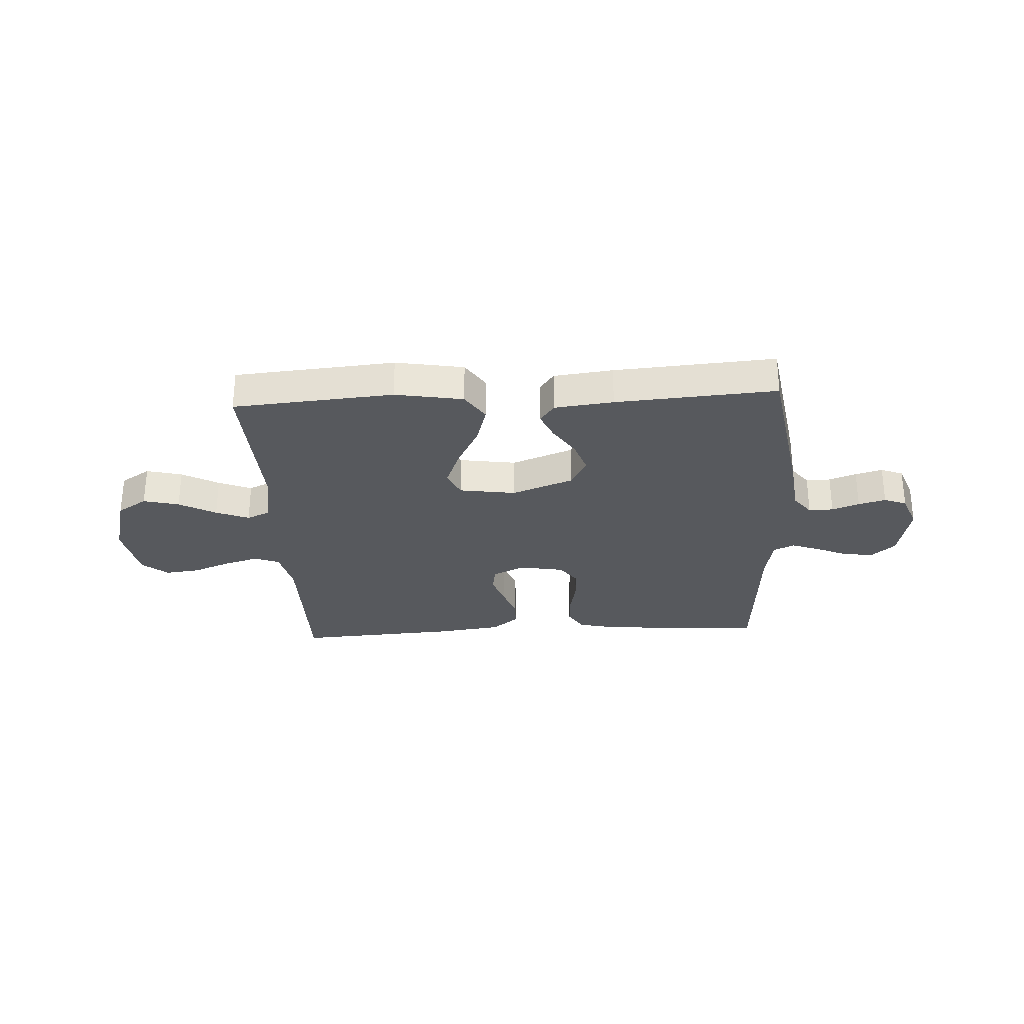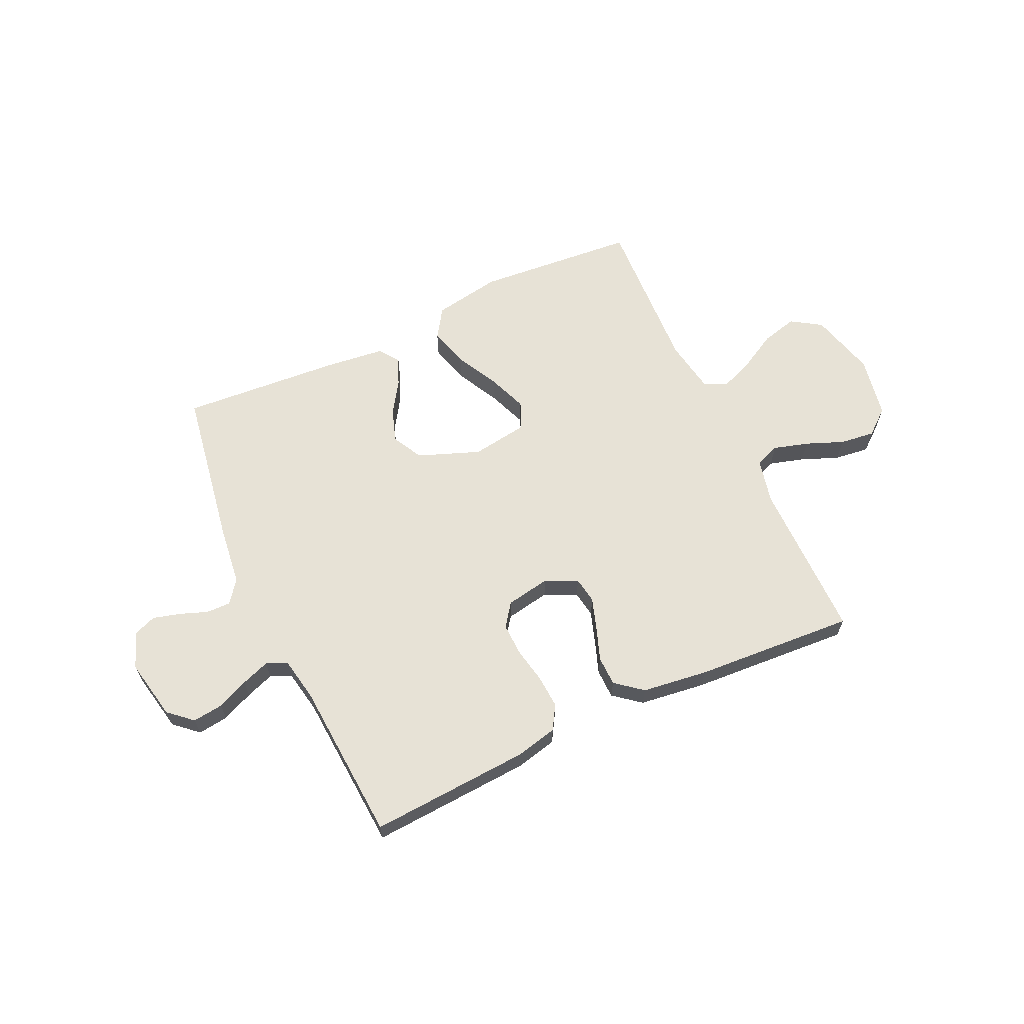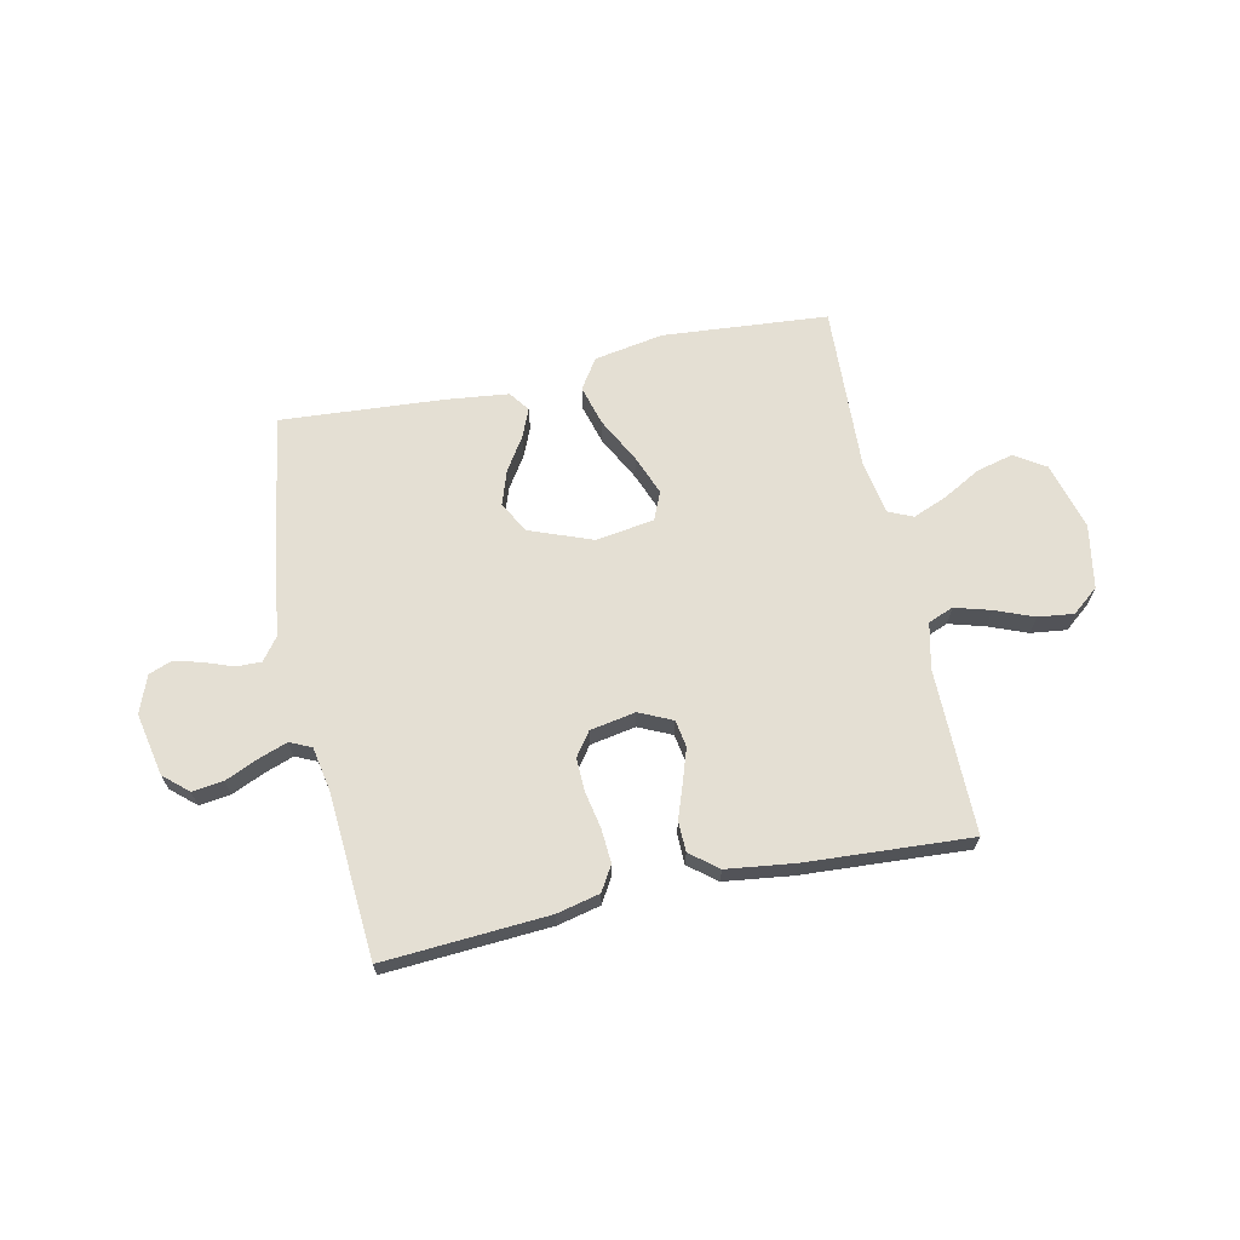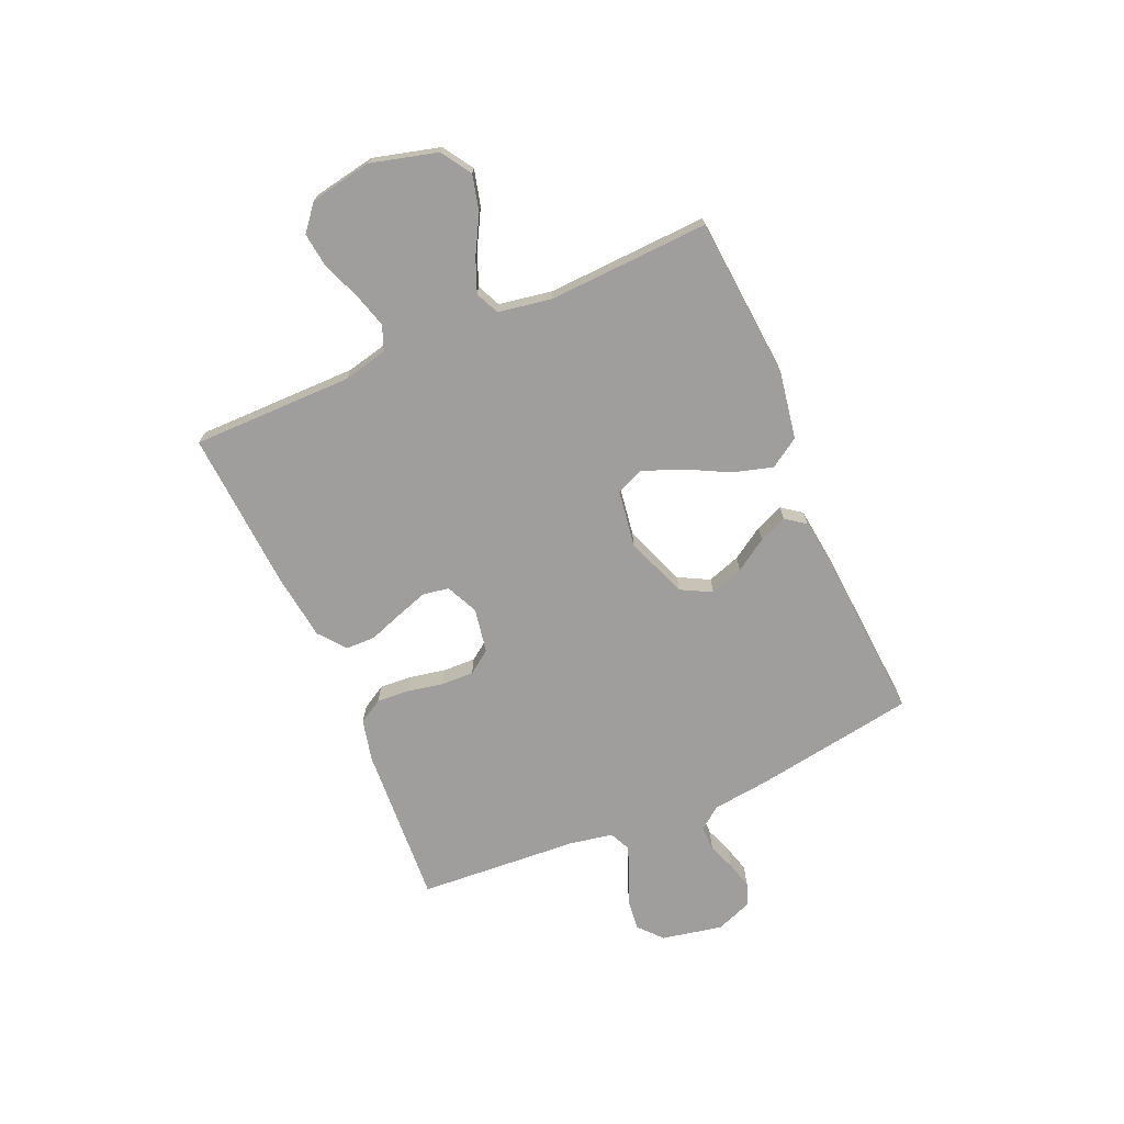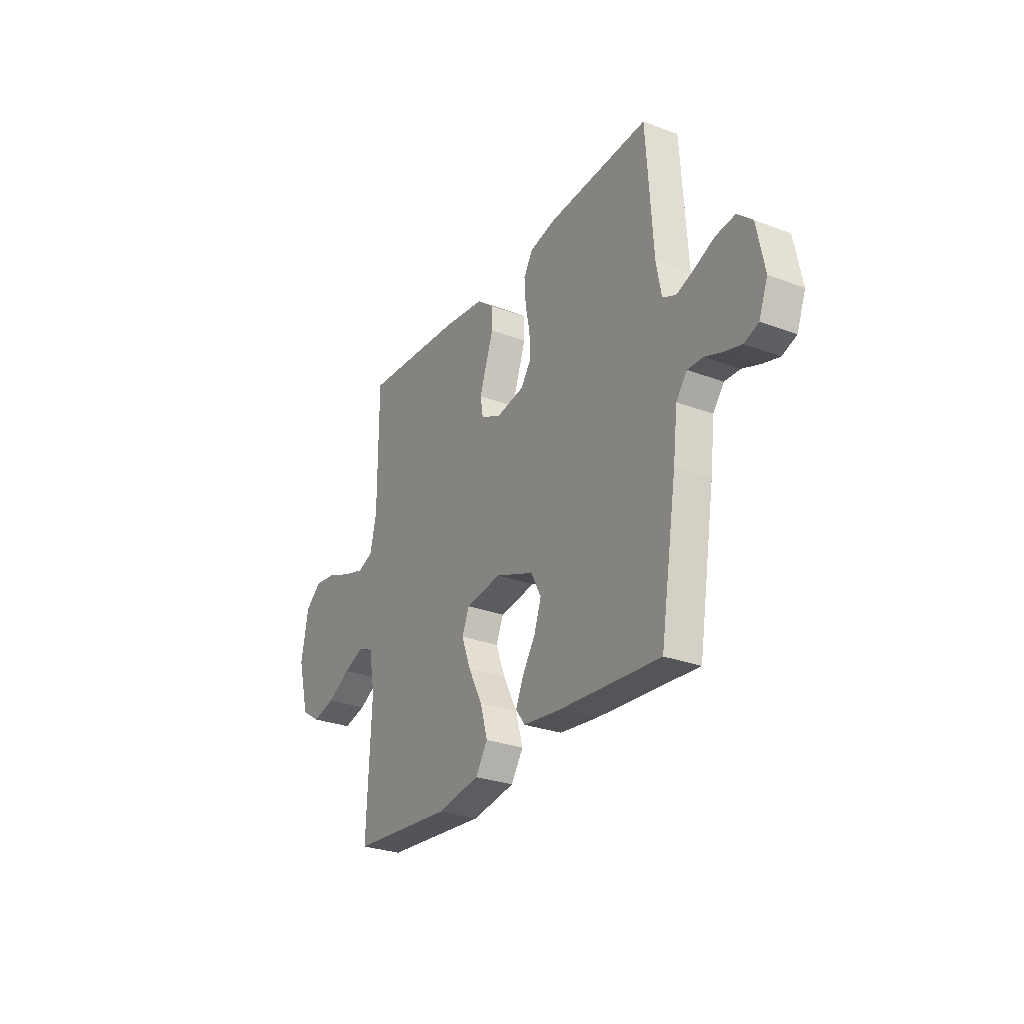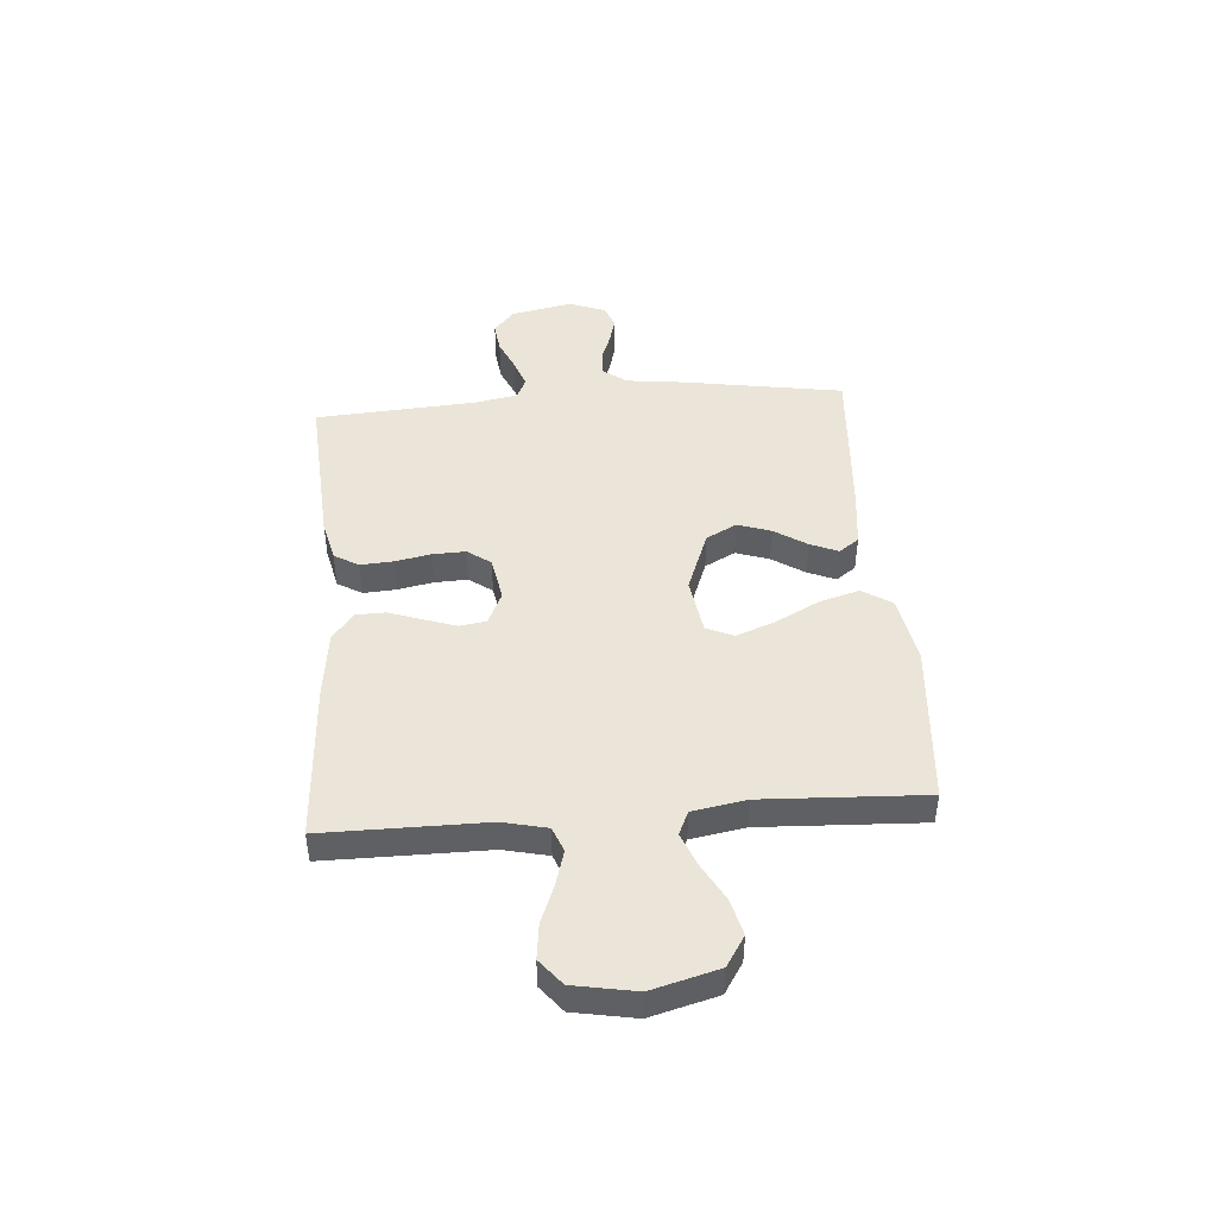
<metadata>
{"format":"obj","ext":"obj","renderer":"f3d","projection":"perspective","resolution":1024,"background":"white","views":[{"elev":-29.1,"azim":-176.9,"up":"+Y"},{"elev":63.7,"azim":-24.9,"up":"+Y"},{"elev":66.7,"azim":-12.2,"up":"+Y"},{"elev":-70.9,"azim":113.5,"up":"+Y"},{"elev":-27.9,"azim":-119.9,"up":"+Z"},{"elev":45.5,"azim":85.5,"up":"+Y"}]}
</metadata>
<code>
v 0.5 0.07 0.5
v 0.5 0.07 0.2
v 0.519 0.07 0.117
v 0.565 0.07 0.099
v 0.63 0.07 0.118
v 0.7 0.07 0.146
v 0.765 0.07 0.154
v 0.813 0.07 0.115
v 0.834 0.07 0
v 0.801 0.07 -0.124
v 0.745 0.07 -0.16
v 0.678 0.07 -0.143
v 0.609 0.07 -0.105
v 0.547 0.07 -0.08
v 0.503 0.07 -0.1
v 0.486 0.07 -0.2
v 0.5 0.07 -0.5
v 0.2 0.07 -0.525
v 0.073 0.07 -0.503
v 0.037 0.07 -0.448
v 0.058 0.07 -0.374
v 0.1 0.07 -0.293
v 0.128 0.07 -0.22
v 0.106 0.07 -0.169
v 0 0.07 -0.153
v -0.115 0.07 -0.197
v -0.145 0.07 -0.254
v -0.124 0.07 -0.316
v -0.085 0.07 -0.376
v -0.063 0.07 -0.428
v -0.09 0.07 -0.465
v -0.2 0.07 -0.478
v -0.5 0.07 -0.5
v -0.549 0.07 -0.2
v -0.562 0.07 -0.092
v -0.594 0.07 -0.05
v -0.64 0.07 -0.051
v -0.691 0.07 -0.07
v -0.742 0.07 -0.084
v -0.784 0.07 -0.068
v -0.81 0.07 0
v -0.787 0.07 0.114
v -0.743 0.07 0.153
v -0.686 0.07 0.146
v -0.627 0.07 0.12
v -0.574 0.07 0.101
v -0.535 0.07 0.119
v -0.52 0.07 0.2
v -0.5 0.07 0.5
v -0.2 0.07 0.481
v -0.122 0.07 0.463
v -0.095 0.07 0.418
v -0.099 0.07 0.356
v -0.112 0.07 0.29
v -0.114 0.07 0.229
v -0.083 0.07 0.186
v 0 0.07 0.171
v 0.06 0.07 0.199
v 0.068 0.07 0.248
v 0.048 0.07 0.308
v 0.026 0.07 0.37
v 0.027 0.07 0.425
v 0.077 0.07 0.465
v 0.2 0.07 0.481
v 0.5 0 0.5
v 0.5 0 0.2
v 0.519 0 0.117
v 0.565 0 0.099
v 0.63 0 0.118
v 0.7 0 0.146
v 0.765 0 0.154
v 0.813 0 0.115
v 0.834 0 0
v 0.801 0 -0.124
v 0.745 0 -0.16
v 0.678 0 -0.143
v 0.609 0 -0.105
v 0.547 0 -0.08
v 0.503 0 -0.1
v 0.486 0 -0.2
v 0.5 0 -0.5
v 0.2 0 -0.525
v 0.073 0 -0.503
v 0.037 0 -0.448
v 0.058 0 -0.374
v 0.1 0 -0.293
v 0.128 0 -0.22
v 0.106 0 -0.169
v 0 0 -0.153
v -0.115 0 -0.197
v -0.145 0 -0.254
v -0.124 0 -0.316
v -0.085 0 -0.376
v -0.063 0 -0.428
v -0.09 0 -0.465
v -0.2 0 -0.478
v -0.5 0 -0.5
v -0.549 0 -0.2
v -0.562 0 -0.092
v -0.594 0 -0.05
v -0.64 0 -0.051
v -0.691 0 -0.07
v -0.742 0 -0.084
v -0.784 0 -0.068
v -0.81 0 0
v -0.787 0 0.114
v -0.743 0 0.153
v -0.686 0 0.146
v -0.627 0 0.12
v -0.574 0 0.101
v -0.535 0 0.119
v -0.52 0 0.2
v -0.5 0 0.5
v -0.2 0 0.481
v -0.122 0 0.463
v -0.095 0 0.418
v -0.099 0 0.356
v -0.112 0 0.29
v -0.114 0 0.229
v -0.083 0 0.186
v 0 0 0.171
v 0.06 0 0.199
v 0.068 0 0.248
v 0.048 0 0.308
v 0.026 0 0.37
v 0.027 0 0.425
v 0.077 0 0.465
v 0.2 0 0.481
f 64 1 2
f 63 64 2
f 62 63 2
f 61 62 2
f 60 61 2
f 59 60 2 3
f 58 59 3 4
f 57 58 4
f 52 53 54
f 51 52 54
f 50 51 54
f 49 50 54
f 48 49 54
f 47 48 54 55
f 46 47 55 56
f 43 44 45
f 42 43 45
f 41 42 45
f 40 41 45
f 39 40 45
f 38 39 45
f 37 38 45
f 36 37 45 46
f 46 56 57
f 36 46 57
f 35 36 57
f 33 34 35
f 32 33 35
f 31 32 35
f 30 31 35
f 29 30 35
f 28 29 35
f 20 21 22
f 19 20 22
f 18 19 22
f 17 18 22
f 16 17 22
f 15 16 22 23
f 14 15 23 24
f 11 12 13
f 10 11 13
f 9 10 13
f 8 9 13
f 7 8 13
f 6 7 13
f 5 6 13
f 4 5 13 14
f 14 24 25
f 4 14 25
f 57 4 25
f 27 28 35
f 26 27 35 57
f 25 26 57
f 66 65 128
f 66 128 127
f 66 127 126
f 66 126 125
f 66 125 124
f 67 66 124 123
f 68 67 123 122
f 68 122 121
f 118 117 116
f 118 116 115
f 118 115 114
f 118 114 113
f 118 113 112
f 119 118 112 111
f 120 119 111 110
f 109 108 107
f 109 107 106
f 109 106 105
f 109 105 104
f 109 104 103
f 109 103 102
f 109 102 101
f 110 109 101 100
f 121 120 110
f 121 110 100
f 121 100 99
f 99 98 97
f 99 97 96
f 99 96 95
f 99 95 94
f 99 94 93
f 99 93 92
f 86 85 84
f 86 84 83
f 86 83 82
f 86 82 81
f 86 81 80
f 87 86 80 79
f 88 87 79 78
f 77 76 75
f 77 75 74
f 77 74 73
f 77 73 72
f 77 72 71
f 77 71 70
f 77 70 69
f 78 77 69 68
f 89 88 78
f 89 78 68
f 89 68 121
f 99 92 91
f 121 99 91 90
f 121 90 89
f 1 65 66 2
f 2 66 67 3
f 3 67 68 4
f 4 68 69 5
f 5 69 70 6
f 6 70 71 7
f 7 71 72 8
f 8 72 73 9
f 9 73 74 10
f 10 74 75 11
f 11 75 76 12
f 12 76 77 13
f 13 77 78 14
f 14 78 79 15
f 15 79 80 16
f 16 80 81 17
f 17 81 82 18
f 18 82 83 19
f 19 83 84 20
f 20 84 85 21
f 21 85 86 22
f 22 86 87 23
f 23 87 88 24
f 24 88 89 25
f 25 89 90 26
f 26 90 91 27
f 27 91 92 28
f 28 92 93 29
f 29 93 94 30
f 30 94 95 31
f 31 95 96 32
f 32 96 97 33
f 33 97 98 34
f 34 98 99 35
f 35 99 100 36
f 36 100 101 37
f 37 101 102 38
f 38 102 103 39
f 39 103 104 40
f 40 104 105 41
f 41 105 106 42
f 42 106 107 43
f 43 107 108 44
f 44 108 109 45
f 45 109 110 46
f 46 110 111 47
f 47 111 112 48
f 48 112 113 49
f 49 113 114 50
f 50 114 115 51
f 51 115 116 52
f 52 116 117 53
f 53 117 118 54
f 54 118 119 55
f 55 119 120 56
f 56 120 121 57
f 57 121 122 58
f 58 122 123 59
f 59 123 124 60
f 60 124 125 61
f 61 125 126 62
f 62 126 127 63
f 63 127 128 64
f 64 128 65 1

</code>
